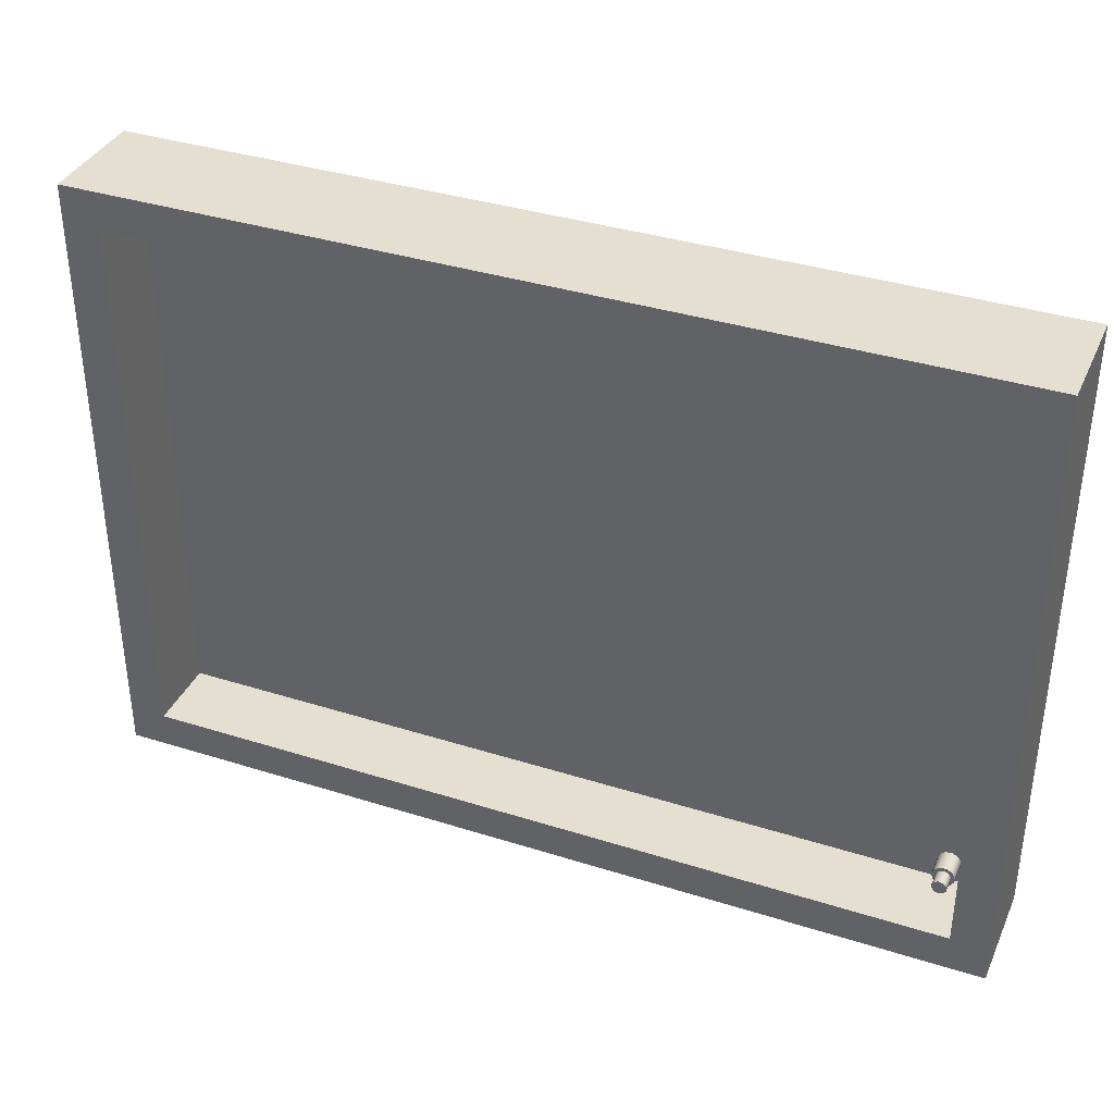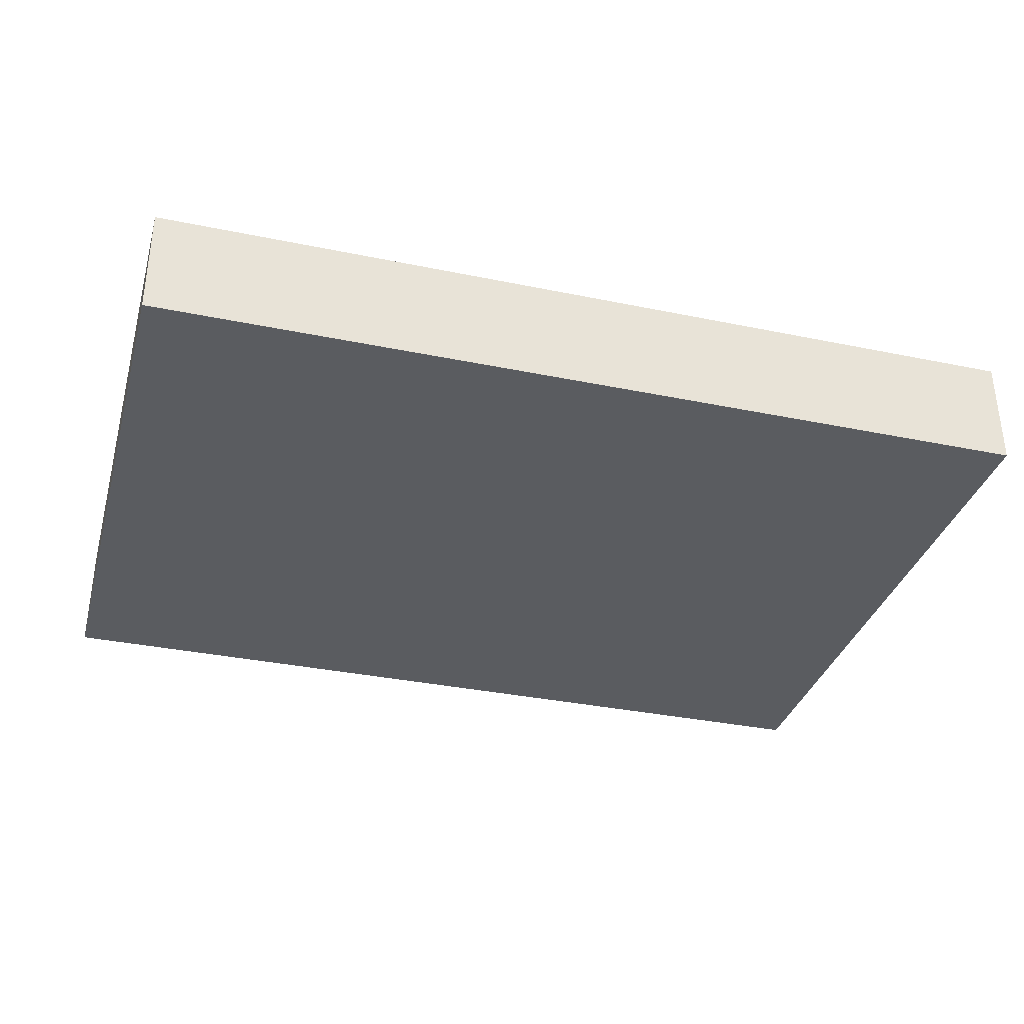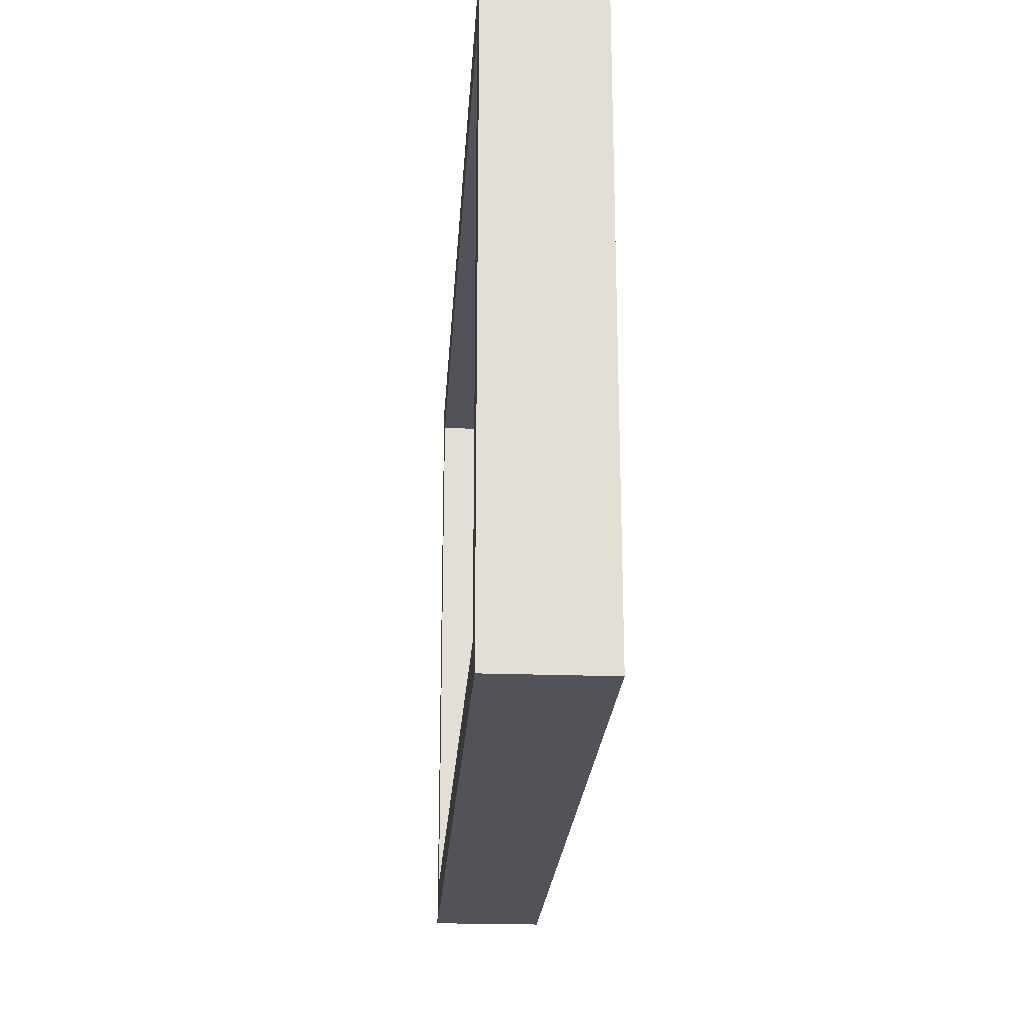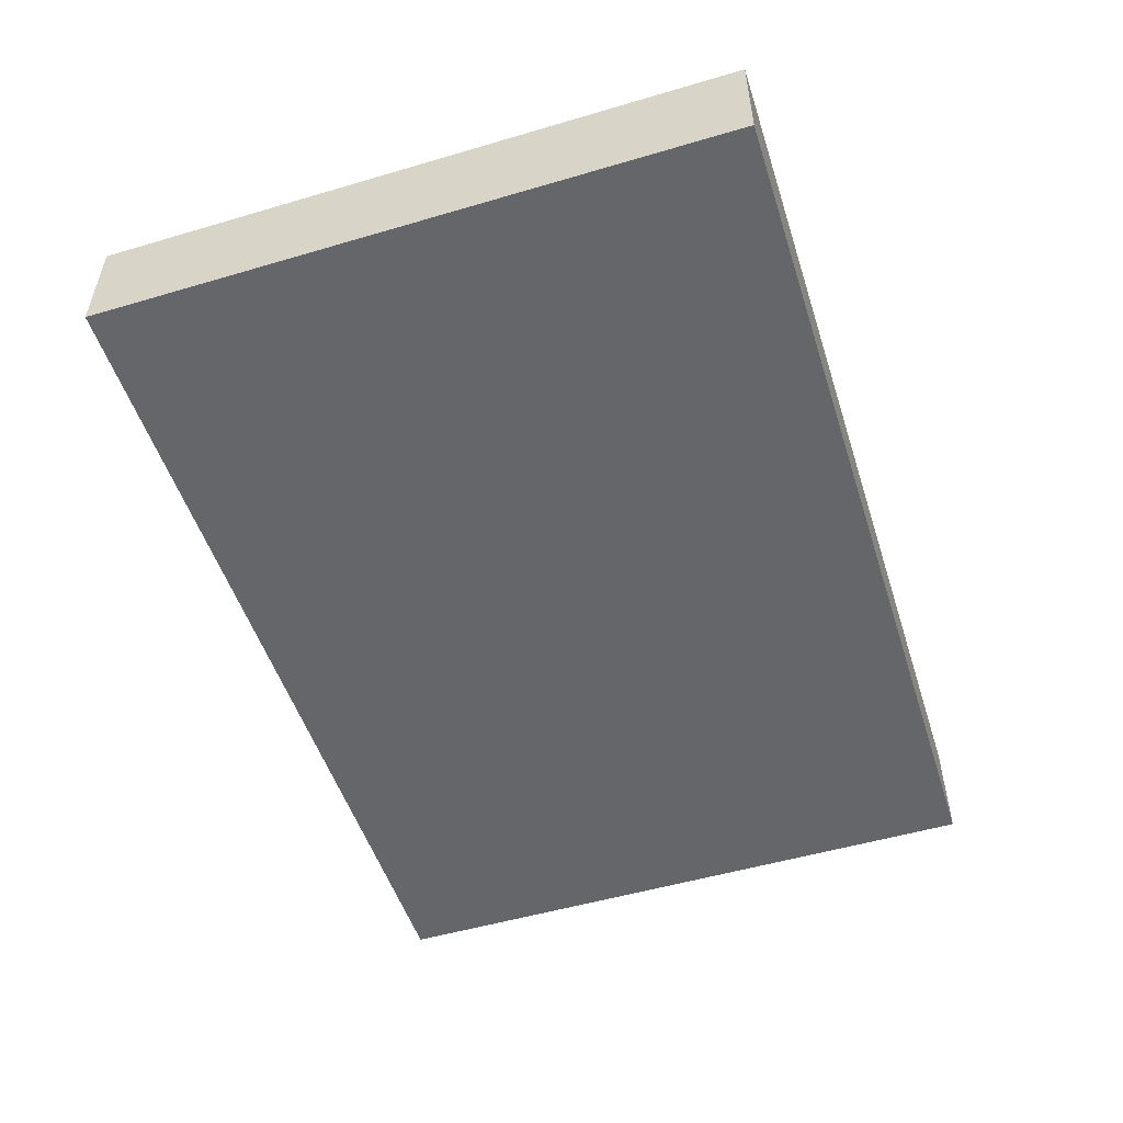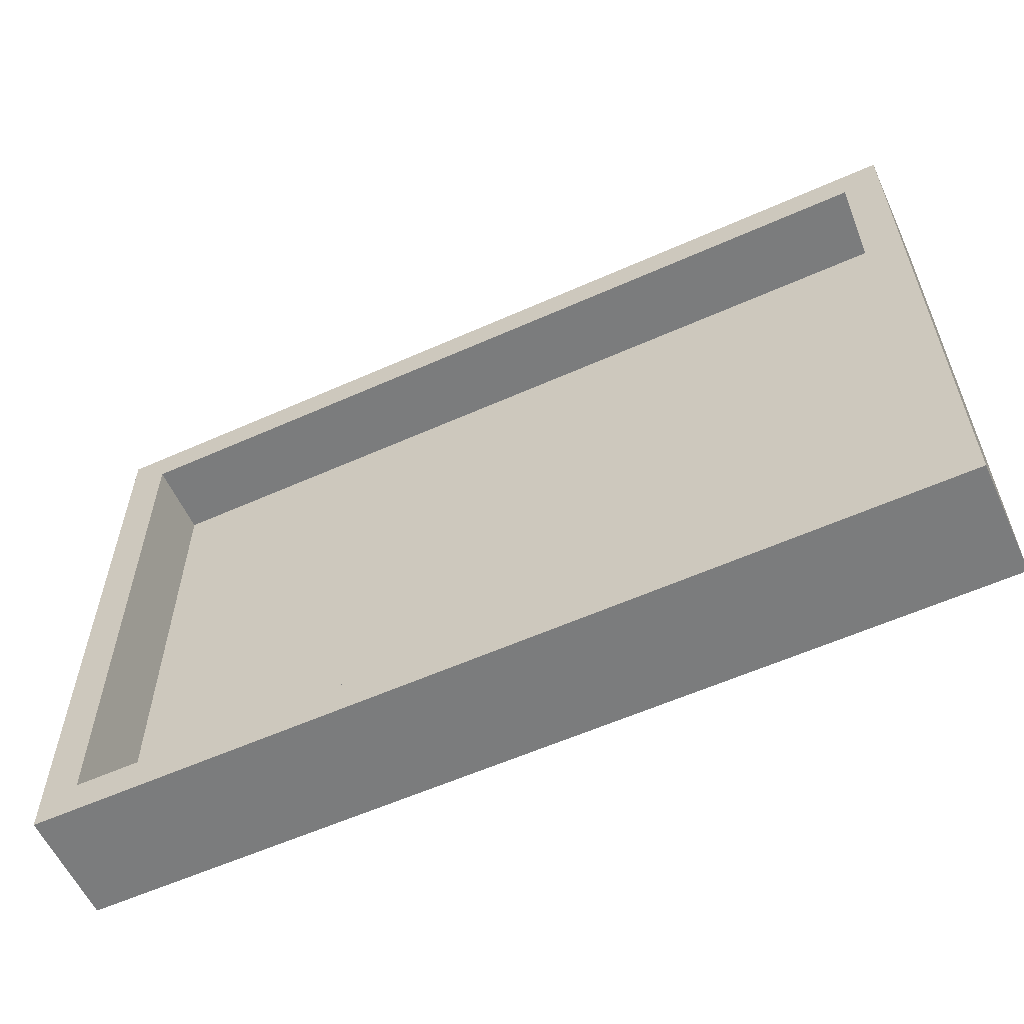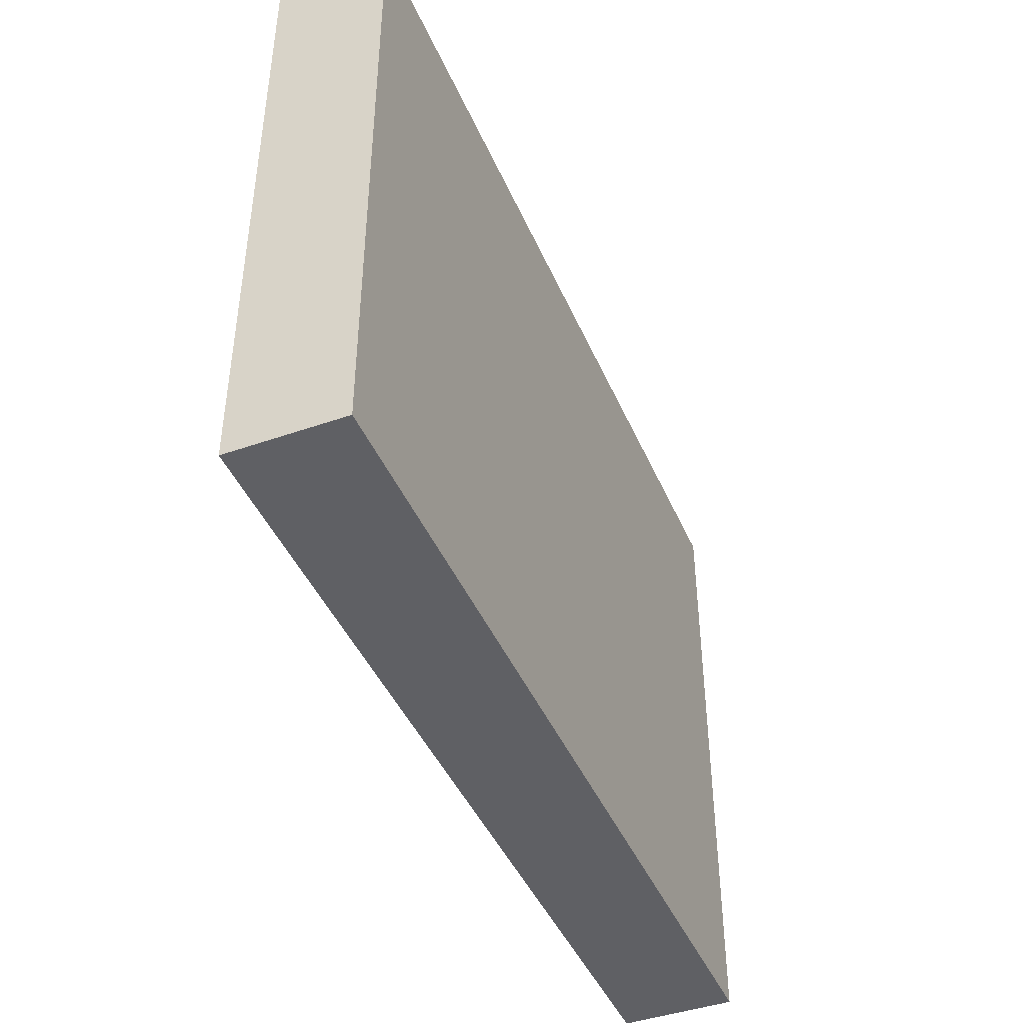
<metadata>
{"format":"obj","ext":"obj","renderer":"f3d","projection":"perspective","resolution":1024,"background":"white","views":[{"elev":36.7,"azim":-157.7,"up":"+Z"},{"elev":-34.4,"azim":164.5,"up":"+Y"},{"elev":-22.6,"azim":-93.6,"up":"+Z"},{"elev":-51.8,"azim":-72.3,"up":"+Y"},{"elev":-58.6,"azim":-155.3,"up":"+Z"},{"elev":-43.8,"azim":-67.6,"up":"+Z"}]}
</metadata>
<code>
v -5.1 1 -3.45
v -5.123 1 -3.386
v -5.183 1 -3.352
v -5.25 1 -3.363
v -5.294 1 -3.416
v -5.294 1 -3.484
v -5.25 1 -3.537
v -5.183 1 -3.548
v -5.123 1 -3.514
v -5.1 0.8 -3.45
v -5.123 0.8 -3.514
v -5.183 0.8 -3.548
v -5.25 0.8 -3.537
v -5.294 0.8 -3.484
v -5.294 0.8 -3.416
v -5.25 0.8 -3.363
v -5.183 0.8 -3.352
v -5.123 0.8 -3.386
v -5.1 0.8 -3.45
v -5.1 1 -3.45
v -5.1 1 -3.45
v -5.123 1 -3.514
v -5.183 1 -3.548
v -5.25 1 -3.537
v -5.294 1 -3.484
v -5.294 1 -3.416
v -5.25 1 -3.363
v -5.183 1 -3.352
v -5.123 1 -3.386
v -5.05 0.8 -3.45
v -5.074 0.8 -3.369
v -5.138 0.8 -3.314
v -5.221 0.8 -3.302
v -5.298 0.8 -3.337
v -5.344 0.8 -3.408
v -5.344 0.8 -3.492
v -5.298 0.8 -3.563
v -5.221 0.8 -3.598
v -5.138 0.8 -3.586
v -5.074 0.8 -3.531
v -5.05 0.5 -3.45
v -5.074 0.5 -3.531
v -5.138 0.5 -3.586
v -5.221 0.5 -3.598
v -5.298 0.5 -3.563
v -5.344 0.5 -3.492
v -5.344 0.5 -3.408
v -5.298 0.5 -3.337
v -5.221 0.5 -3.302
v -5.138 0.5 -3.314
v -5.074 0.5 -3.369
v -5.05 0.5 -3.45
v -5.05 0.8 -3.45
v -5.1 0.8 -3.45
v -5.123 0.8 -3.386
v -5.183 0.8 -3.352
v -5.25 0.8 -3.363
v -5.294 0.8 -3.416
v -5.294 0.8 -3.484
v -5.25 0.8 -3.537
v -5.183 0.8 -3.548
v -5.123 0.8 -3.514
v -5.05 0.8 -3.45
v -5.074 0.8 -3.531
v -5.138 0.8 -3.586
v -5.221 0.8 -3.598
v -5.298 0.8 -3.563
v -5.344 0.8 -3.492
v -5.344 0.8 -3.408
v -5.298 0.8 -3.337
v -5.221 0.8 -3.302
v -5.138 0.8 -3.314
v -5.074 0.8 -3.369
v -5.5 1.5 3.75
v 5.5 1.5 3.75
v 5.5 0.5 3.75
v -5.5 0.5 3.75
v 5.5 1.5 3.75
v 5.5 1.5 -3.75
v 5.5 0.5 -3.75
v 5.5 0.5 3.75
v 5.5 1.5 -3.75
v -5.5 1.5 -3.75
v -5.5 0.5 -3.75
v 5.5 0.5 -3.75
v -5.5 1.5 -3.75
v -5.5 1.5 3.75
v -5.5 0.5 3.75
v -5.5 0.5 -3.75
v -5.05 0.5 -3.45
v -5.074 0.5 -3.369
v -5.138 0.5 -3.314
v -5.221 0.5 -3.302
v -5.298 0.5 -3.337
v -5.344 0.5 -3.408
v -5.344 0.5 -3.492
v -5.298 0.5 -3.563
v -5.221 0.5 -3.598
v -5.138 0.5 -3.586
v -5.074 0.5 -3.531
v -5.5 0.5 -3.75
v -5.5 0.5 3.75
v 5.5 0.5 3.75
v 5.5 0.5 -3.75
v 6 0 4.25
v 6 0 -4.25
v 6 1.5 -4.25
v 6 1.5 4.25
v -6 0 4.25
v 6 0 4.25
v 6 1.5 4.25
v -6 1.5 4.25
v -6 0 -4.25
v -6 0 4.25
v -6 1.5 4.25
v -6 1.5 -4.25
v 6 0 -4.25
v -6 0 -4.25
v -6 1.5 -4.25
v 6 1.5 -4.25
v 5.5 1.5 3.75
v -5.5 1.5 3.75
v -5.5 1.5 -3.75
v 5.5 1.5 -3.75
v 6 1.5 -4.25
v -6 1.5 -4.25
v -6 1.5 4.25
v 6 1.5 4.25
v -6 0 -4.25
v 6 0 -4.25
v 6 0 4.25
v -6 0 4.25
g 6382da3a-e34e-11ea-a750-54bf646e7e1f
f 2 18 1
f 1 18 19
f 20 10 9
f 9 10 11
f 9 11 8
f 8 11 12
f 8 12 7
f 7 12 13
f 7 13 6
f 6 13 14
f 6 14 5
f 5 14 15
f 5 15 4
f 4 15 16
f 4 16 3
f 3 16 17
f 3 17 2
f 2 17 18
g 63837680-e34e-11ea-aca1-54bf646e7e1f
f 22 25 21
f 21 25 26
f 21 26 29
f 29 26 27
f 29 27 28
f 23 24 22
f 22 24 25
g 6359321e-e34e-11ea-85c6-54bf646e7e1f
f 31 51 30
f 30 51 52
f 53 41 40
f 40 41 42
f 40 42 43
f 31 32 51
f 51 32 50
f 50 32 33
f 50 33 49
f 49 33 34
f 49 34 48
f 48 34 35
f 48 35 47
f 47 35 36
f 47 36 46
f 46 36 37
f 46 37 45
f 45 37 38
f 45 38 44
f 44 38 39
f 44 39 43
f 43 39 40
g 6359f55e-e34e-11ea-9f00-54bf646e7e1f
f 55 73 54
f 54 73 63
f 54 63 64
f 73 55 72
f 72 55 56
f 72 56 71
f 71 56 57
f 71 57 70
f 70 57 58
f 70 58 69
f 69 58 68
f 68 58 59
f 68 59 67
f 67 59 60
f 67 60 66
f 66 60 61
f 66 61 65
f 65 61 62
f 65 62 64
f 64 62 54
g 632f14a4-e34e-11ea-8265-54bf646e7e1f
f 74 75 77
f 77 75 76
g 632f89cc-e34e-11ea-8ad5-54bf646e7e1f
f 78 79 81
f 81 79 80
g 632fd7e8-e34e-11ea-9d75-54bf646e7e1f
f 82 83 85
f 85 83 84
g 63304d1e-e34e-11ea-b4f4-54bf646e7e1f
f 86 87 89
f 89 87 88
g 63309b3e-e34e-11ea-9468-54bf646e7e1f
f 100 90 104
f 104 90 91
f 104 91 92
f 93 102 92
f 92 102 103
f 92 103 104
f 93 94 102
f 102 94 95
f 102 95 101
f 101 95 96
f 101 96 97
f 97 98 101
f 101 98 99
f 101 99 104
f 104 99 100
g 63062fd2-e34e-11ea-b045-54bf646e7e1f
f 105 106 108
f 108 106 107
g 63067dfe-e34e-11ea-9df8-54bf646e7e1f
f 109 110 112
f 112 110 111
g 6306cc2e-e34e-11ea-9f22-54bf646e7e1f
f 113 114 116
f 116 114 115
g 63071a74-e34e-11ea-833a-54bf646e7e1f
f 117 118 120
f 120 118 119
g 63078f8a-e34e-11ea-bfba-54bf646e7e1f
f 122 127 121
f 121 127 128
f 121 128 125
f 122 123 127
f 127 123 126
f 126 123 124
f 126 124 125
f 125 124 121
g 6307ddbe-e34e-11ea-ae47-54bf646e7e1f
f 129 130 132
f 132 130 131

</code>
